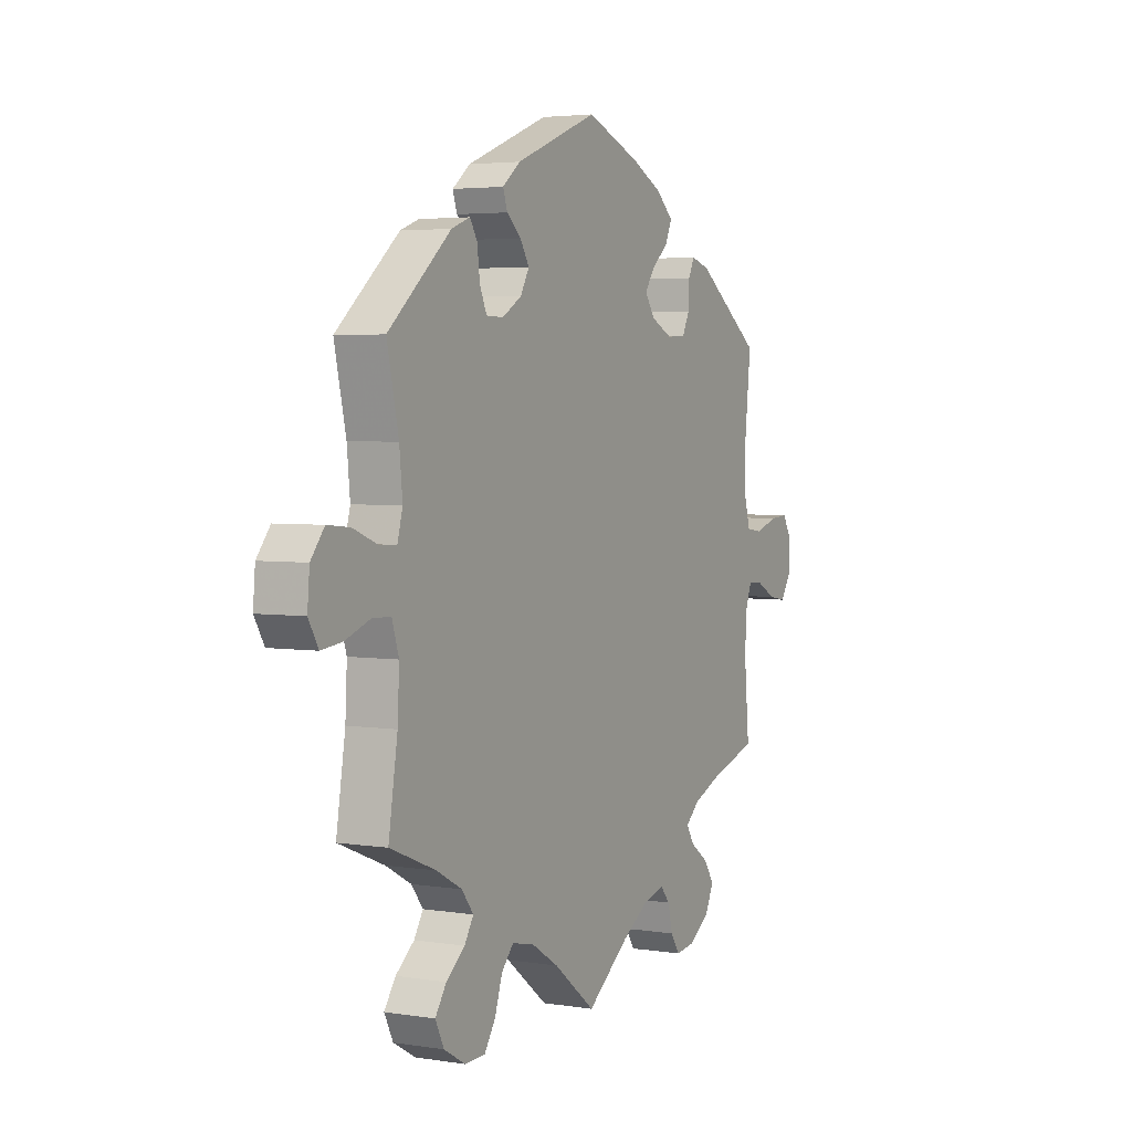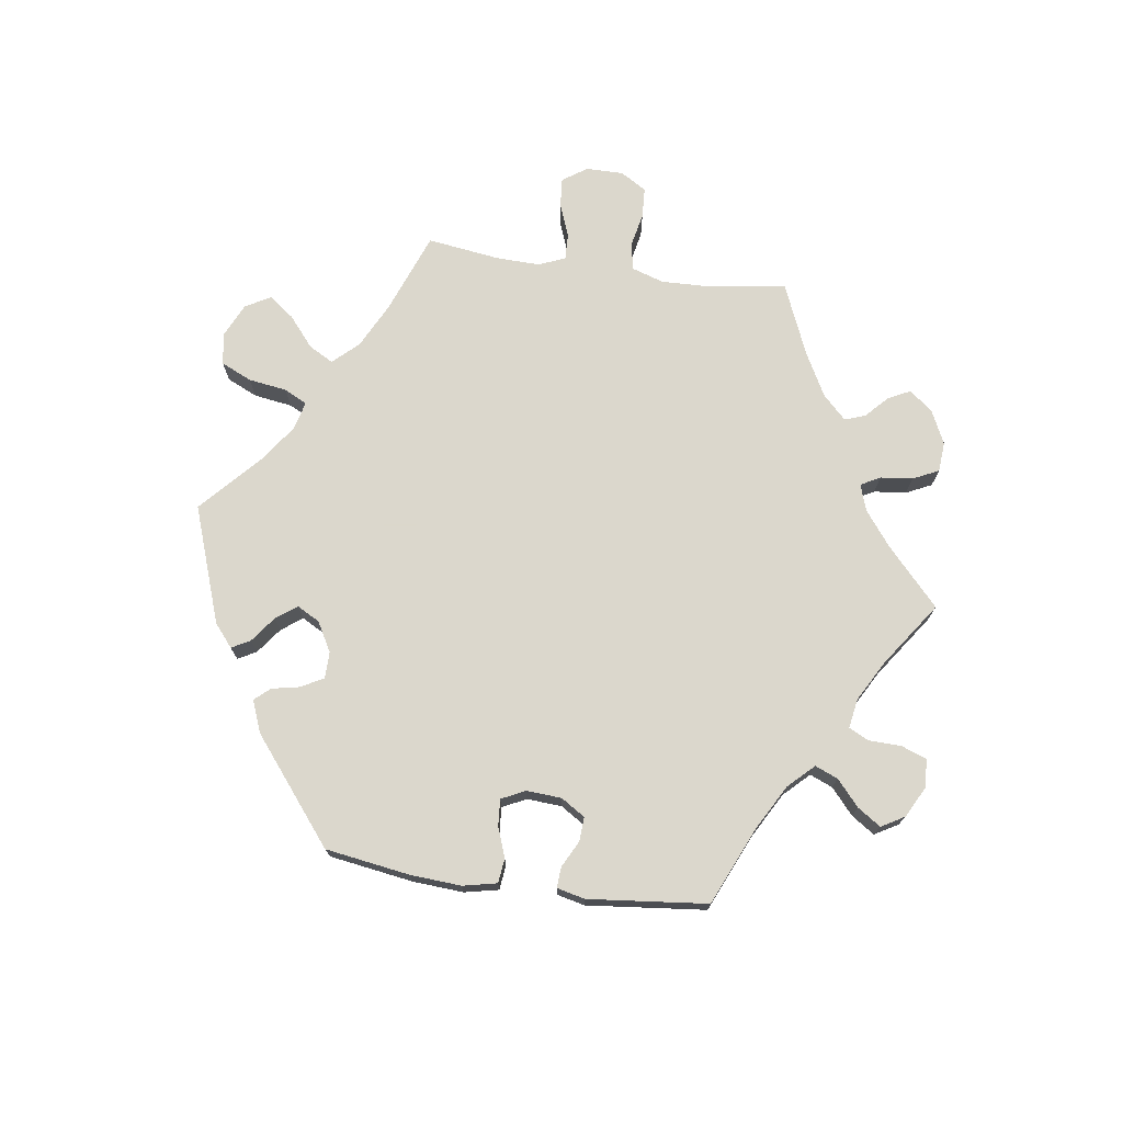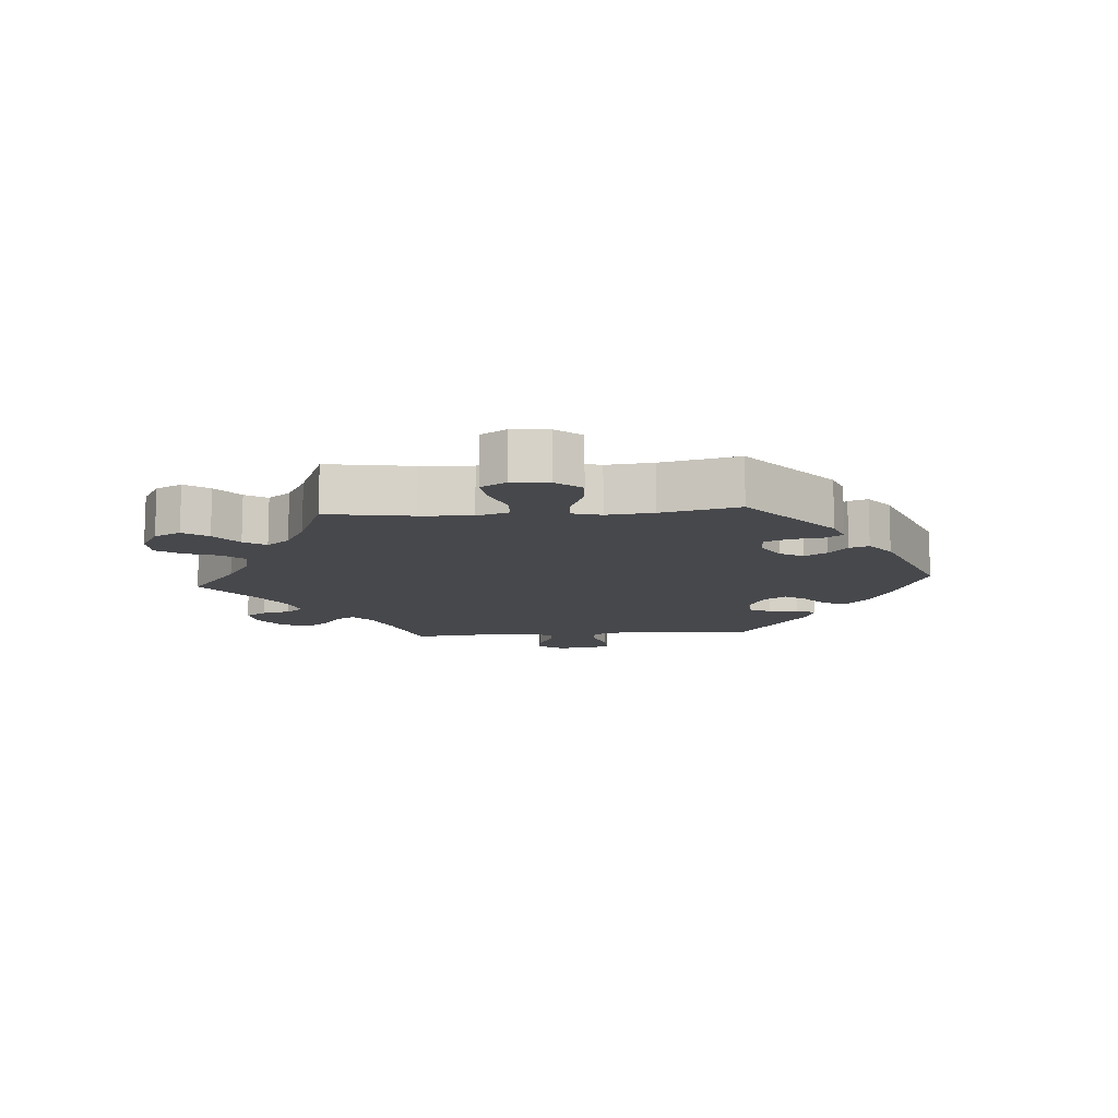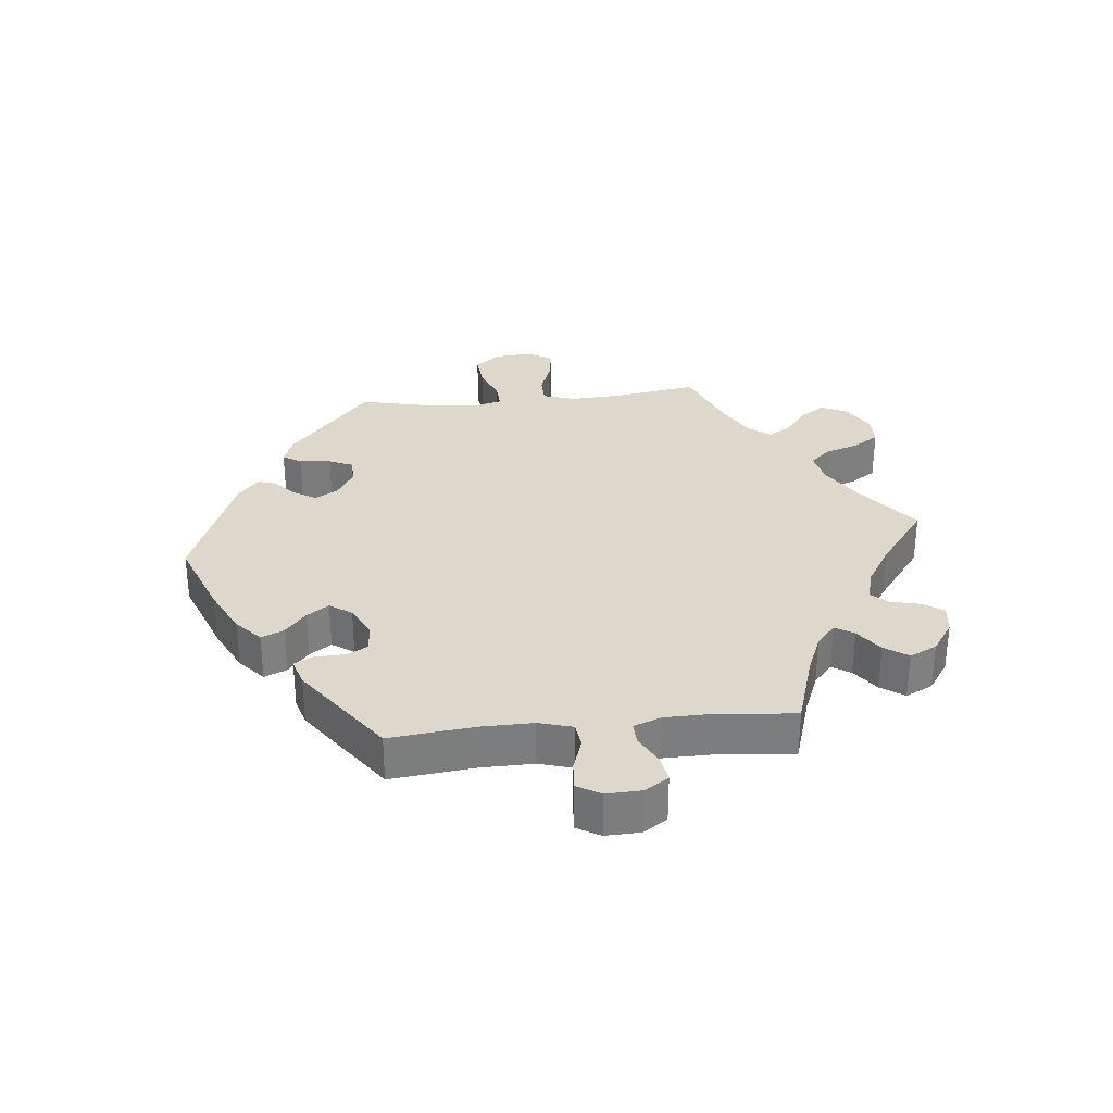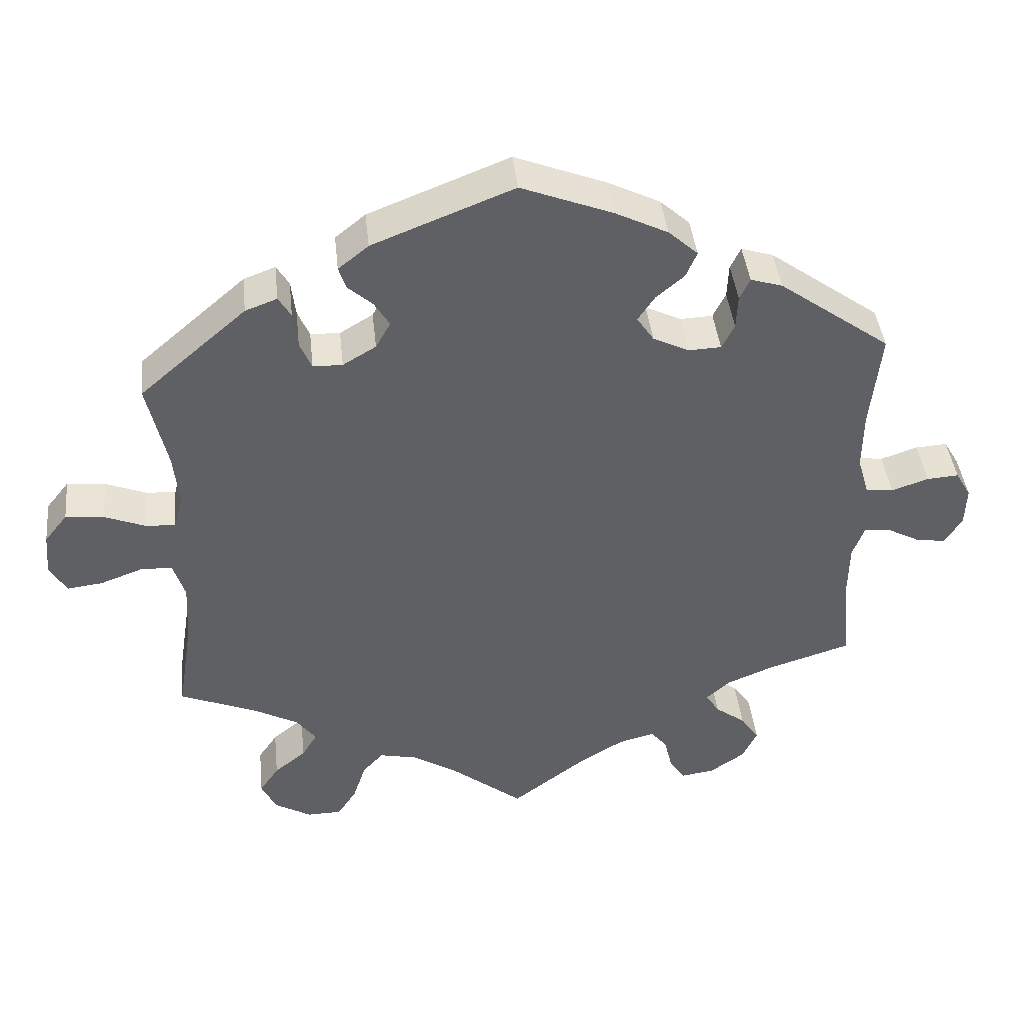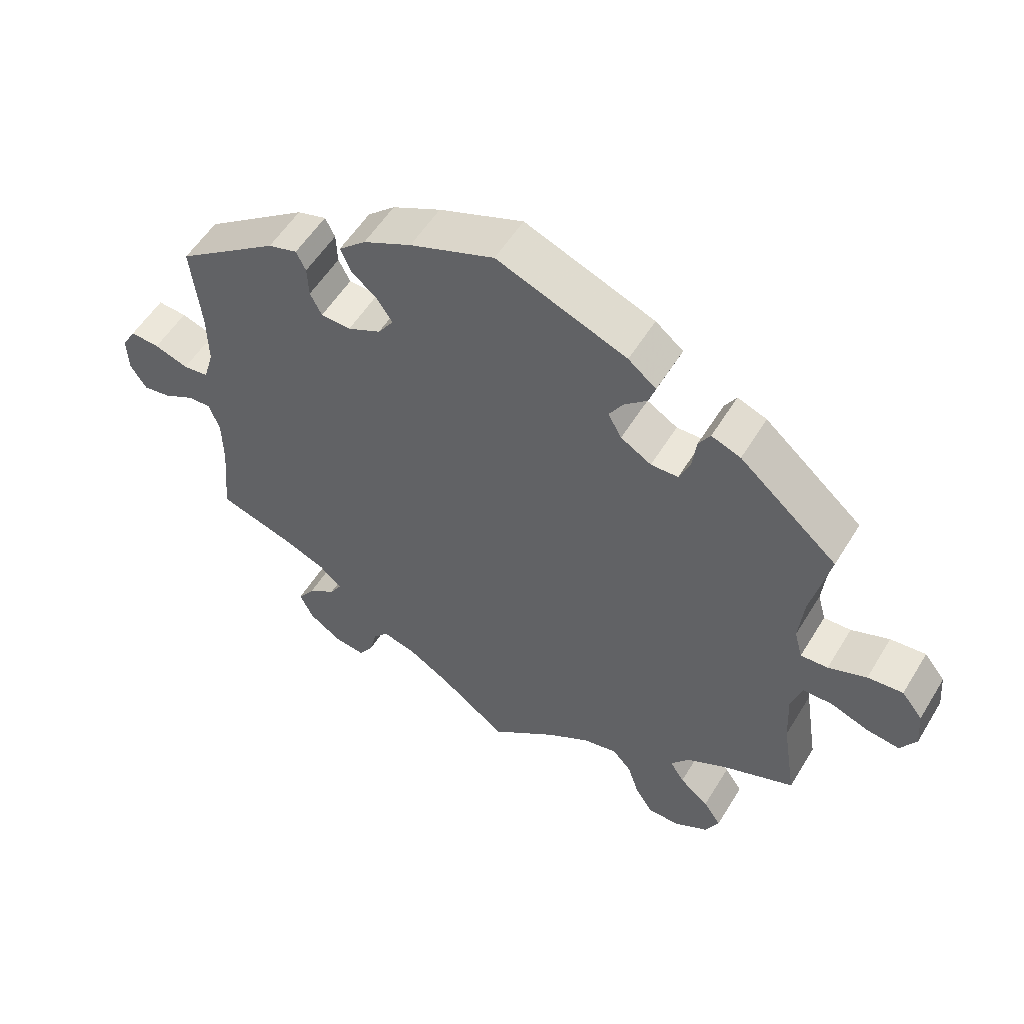
<metadata>
{"format":"obj","ext":"obj","renderer":"f3d","projection":"perspective","resolution":1024,"background":"white","views":[{"elev":3.7,"azim":-62.2,"up":"+Z"},{"elev":73.4,"azim":38.0,"up":"+Y"},{"elev":-11.6,"azim":-85.6,"up":"+Y"},{"elev":31.4,"azim":84.2,"up":"+Y"},{"elev":41.8,"azim":-6.1,"up":"+Z"},{"elev":54.7,"azim":-149.1,"up":"+Z"}]}
</metadata>
<code>
v 0.487 0.07 0.158
v 0.486 0.07 0.078
v 0.501 0.07 0.026
v 0.539 0.07 0.021
v 0.589 0.07 0.038
v 0.632 0.07 0.041
v 0.653 0.07 0.005
v 0.651 0.07 -0.049
v 0.627 0.07 -0.086
v 0.586 0.07 -0.079
v 0.541 0.07 -0.055
v 0.507 0.07 -0.053
v 0.491 0.07 -0.096
v 0.49 0.07 -0.168
v 0.501 0.07 -0.289
v 0.389 0.07 -0.324
v 0.326 0.07 -0.35
v 0.293 0.07 -0.379
v 0.311 0.07 -0.408
v 0.352 0.07 -0.438
v 0.377 0.07 -0.474
v 0.357 0.07 -0.516
v 0.309 0.07 -0.549
v 0.264 0.07 -0.555
v 0.243 0.07 -0.523
v 0.232 0.07 -0.478
v 0.21 0.07 -0.452
v 0.161 0.07 -0.465
v 0.098 0.07 -0.504
v 0 0.07 -0.578
v -0.097 0.07 -0.502
v -0.16 0.07 -0.463
v -0.211 0.07 -0.452
v -0.239 0.07 -0.483
v -0.256 0.07 -0.535
v -0.282 0.07 -0.575
v -0.329 0.07 -0.576
v -0.379 0.07 -0.547
v -0.399 0.07 -0.506
v -0.373 0.07 -0.468
v -0.33 0.07 -0.433
v -0.309 0.07 -0.399
v -0.336 0.07 -0.364
v -0.395 0.07 -0.332
v -0.501 0.07 -0.289
v -0.48 0.07 -0.157
v -0.476 0.07 -0.078
v -0.492 0.07 -0.028
v -0.535 0.07 -0.027
v -0.592 0.07 -0.048
v -0.64 0.07 -0.054
v -0.663 0.07 -0.015
v -0.658 0.07 0.042
v -0.627 0.07 0.081
v -0.575 0.07 0.076
v -0.519 0.07 0.054
v -0.479 0.07 0.052
v -0.467 0.07 0.096
v -0.474 0.07 0.168
v -0.501 0.07 0.288
v -0.356 0.07 0.413
v -0.313 0.07 0.429
v -0.296 0.07 0.401
v -0.29 0.07 0.352
v -0.274 0.07 0.315
v -0.234 0.07 0.314
v -0.189 0.07 0.341
v -0.169 0.07 0.377
v -0.19 0.07 0.411
v -0.223 0.07 0.44
v -0.233 0.07 0.47
v -0.192 0.07 0.503
v -0.001 0.07 0.578
v 0.123 0.07 0.53
v 0.194 0.07 0.495
v 0.234 0.07 0.459
v 0.219 0.07 0.424
v 0.181 0.07 0.392
v 0.158 0.07 0.358
v 0.181 0.07 0.324
v 0.23 0.07 0.3
v 0.274 0.07 0.302
v 0.291 0.07 0.336
v 0.293 0.07 0.382
v 0.307 0.07 0.411
v 0.35 0.07 0.398
v 0.501 0.07 0.289
v 0.487 0 0.158
v 0.486 0 0.078
v 0.501 0 0.026
v 0.539 0 0.021
v 0.589 0 0.038
v 0.632 0 0.041
v 0.653 0 0.005
v 0.651 0 -0.049
v 0.627 0 -0.086
v 0.586 0 -0.079
v 0.541 0 -0.055
v 0.507 0 -0.053
v 0.491 0 -0.096
v 0.49 0 -0.168
v 0.501 0 -0.289
v 0.389 0 -0.324
v 0.326 0 -0.35
v 0.293 0 -0.379
v 0.311 0 -0.408
v 0.352 0 -0.438
v 0.377 0 -0.474
v 0.357 0 -0.516
v 0.309 0 -0.549
v 0.264 0 -0.555
v 0.243 0 -0.523
v 0.232 0 -0.478
v 0.21 0 -0.452
v 0.161 0 -0.465
v 0.098 0 -0.504
v 0 0 -0.578
v -0.097 0 -0.502
v -0.16 0 -0.463
v -0.211 0 -0.452
v -0.239 0 -0.483
v -0.256 0 -0.535
v -0.282 0 -0.575
v -0.329 0 -0.576
v -0.379 0 -0.547
v -0.399 0 -0.506
v -0.373 0 -0.468
v -0.33 0 -0.433
v -0.309 0 -0.399
v -0.336 0 -0.364
v -0.395 0 -0.332
v -0.501 0 -0.289
v -0.48 0 -0.157
v -0.476 0 -0.078
v -0.492 0 -0.028
v -0.535 0 -0.027
v -0.592 0 -0.048
v -0.64 0 -0.054
v -0.663 0 -0.015
v -0.658 0 0.042
v -0.627 0 0.081
v -0.575 0 0.076
v -0.519 0 0.054
v -0.479 0 0.052
v -0.467 0 0.096
v -0.474 0 0.168
v -0.501 0 0.288
v -0.356 0 0.413
v -0.313 0 0.429
v -0.296 0 0.401
v -0.29 0 0.352
v -0.274 0 0.315
v -0.234 0 0.314
v -0.189 0 0.341
v -0.169 0 0.377
v -0.19 0 0.411
v -0.223 0 0.44
v -0.233 0 0.47
v -0.192 0 0.503
v -0.001 0 0.578
v 0.123 0 0.53
v 0.194 0 0.495
v 0.234 0 0.459
v 0.219 0 0.424
v 0.181 0 0.392
v 0.158 0 0.358
v 0.181 0 0.324
v 0.23 0 0.3
v 0.274 0 0.302
v 0.291 0 0.336
v 0.293 0 0.382
v 0.307 0 0.411
v 0.35 0 0.398
v 0.501 0 0.289
f 86 87 1
f 83 84 85 86
f 82 83 86 1
f 81 82 1 2
f 80 81 2 3
f 75 76 77 78
f 75 78 79
f 74 75 79
f 73 74 79
f 72 73 79 80
f 69 70 71 72
f 68 69 72 80
f 61 62 63 64
f 59 60 61 64
f 58 59 64 65
f 57 58 65 66
f 53 54 55 56
f 53 56 57
f 52 53 57
f 49 50 51 52
f 48 49 52 57
f 47 48 57 66
f 44 45 46
f 43 44 46 47
f 42 43 47 66
f 38 39 40 41
f 38 41 42
f 37 38 42
f 34 35 36 37
f 33 34 37 42
f 32 33 42 66
f 29 30 31
f 28 29 31 32
f 27 28 32 66
f 23 24 25 26
f 19 20 21 22
f 18 19 22 23
f 14 15 16
f 13 14 16 17
f 12 13 17 18
f 8 9 10 11
f 8 11 12
f 7 8 12
f 4 5 6 7
f 3 4 7 12
f 67 68 80 3
f 18 23 26 27
f 18 27 66 67
f 3 12 18 67
f 88 174 173
f 173 172 171 170
f 88 173 170 169
f 89 88 169 168
f 90 89 168 167
f 165 164 163 162
f 166 165 162
f 166 162 161
f 166 161 160
f 167 166 160 159
f 159 158 157 156
f 167 159 156 155
f 151 150 149 148
f 151 148 147 146
f 152 151 146 145
f 153 152 145 144
f 143 142 141 140
f 144 143 140
f 144 140 139
f 139 138 137 136
f 144 139 136 135
f 153 144 135 134
f 133 132 131
f 134 133 131 130
f 153 134 130 129
f 128 127 126 125
f 129 128 125
f 129 125 124
f 124 123 122 121
f 129 124 121 120
f 153 129 120 119
f 118 117 116
f 119 118 116 115
f 153 119 115 114
f 113 112 111 110
f 109 108 107 106
f 110 109 106 105
f 103 102 101
f 104 103 101 100
f 105 104 100 99
f 98 97 96 95
f 99 98 95
f 99 95 94
f 94 93 92 91
f 99 94 91 90
f 90 167 155 154
f 114 113 110 105
f 154 153 114 105
f 154 105 99 90
f 1 88 89 2
f 2 89 90 3
f 3 90 91 4
f 4 91 92 5
f 5 92 93 6
f 6 93 94 7
f 7 94 95 8
f 8 95 96 9
f 9 96 97 10
f 10 97 98 11
f 11 98 99 12
f 12 99 100 13
f 13 100 101 14
f 14 101 102 15
f 15 102 103 16
f 16 103 104 17
f 17 104 105 18
f 18 105 106 19
f 19 106 107 20
f 20 107 108 21
f 21 108 109 22
f 22 109 110 23
f 23 110 111 24
f 24 111 112 25
f 25 112 113 26
f 26 113 114 27
f 27 114 115 28
f 28 115 116 29
f 29 116 117 30
f 30 117 118 31
f 31 118 119 32
f 32 119 120 33
f 33 120 121 34
f 34 121 122 35
f 35 122 123 36
f 36 123 124 37
f 37 124 125 38
f 38 125 126 39
f 39 126 127 40
f 40 127 128 41
f 41 128 129 42
f 42 129 130 43
f 43 130 131 44
f 44 131 132 45
f 45 132 133 46
f 46 133 134 47
f 47 134 135 48
f 48 135 136 49
f 49 136 137 50
f 50 137 138 51
f 51 138 139 52
f 52 139 140 53
f 53 140 141 54
f 54 141 142 55
f 55 142 143 56
f 56 143 144 57
f 57 144 145 58
f 58 145 146 59
f 59 146 147 60
f 60 147 148 61
f 61 148 149 62
f 62 149 150 63
f 63 150 151 64
f 64 151 152 65
f 65 152 153 66
f 66 153 154 67
f 67 154 155 68
f 68 155 156 69
f 69 156 157 70
f 70 157 158 71
f 71 158 159 72
f 72 159 160 73
f 73 160 161 74
f 74 161 162 75
f 75 162 163 76
f 76 163 164 77
f 77 164 165 78
f 78 165 166 79
f 79 166 167 80
f 80 167 168 81
f 81 168 169 82
f 82 169 170 83
f 83 170 171 84
f 84 171 172 85
f 85 172 173 86
f 86 173 174 87
f 87 174 88 1

</code>
